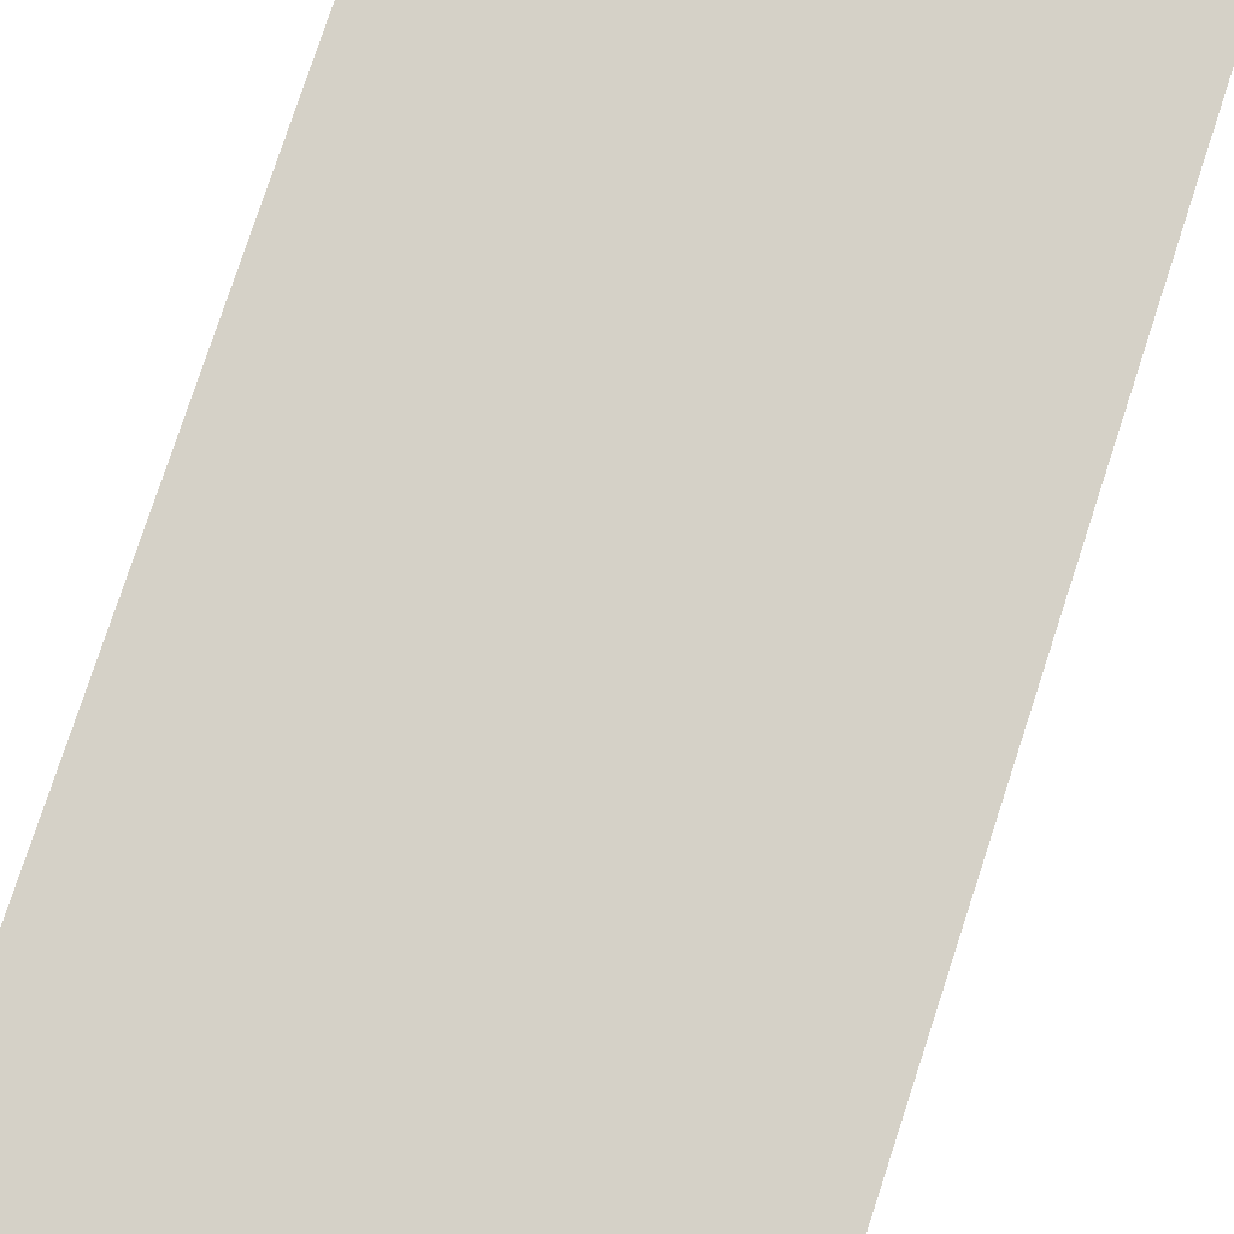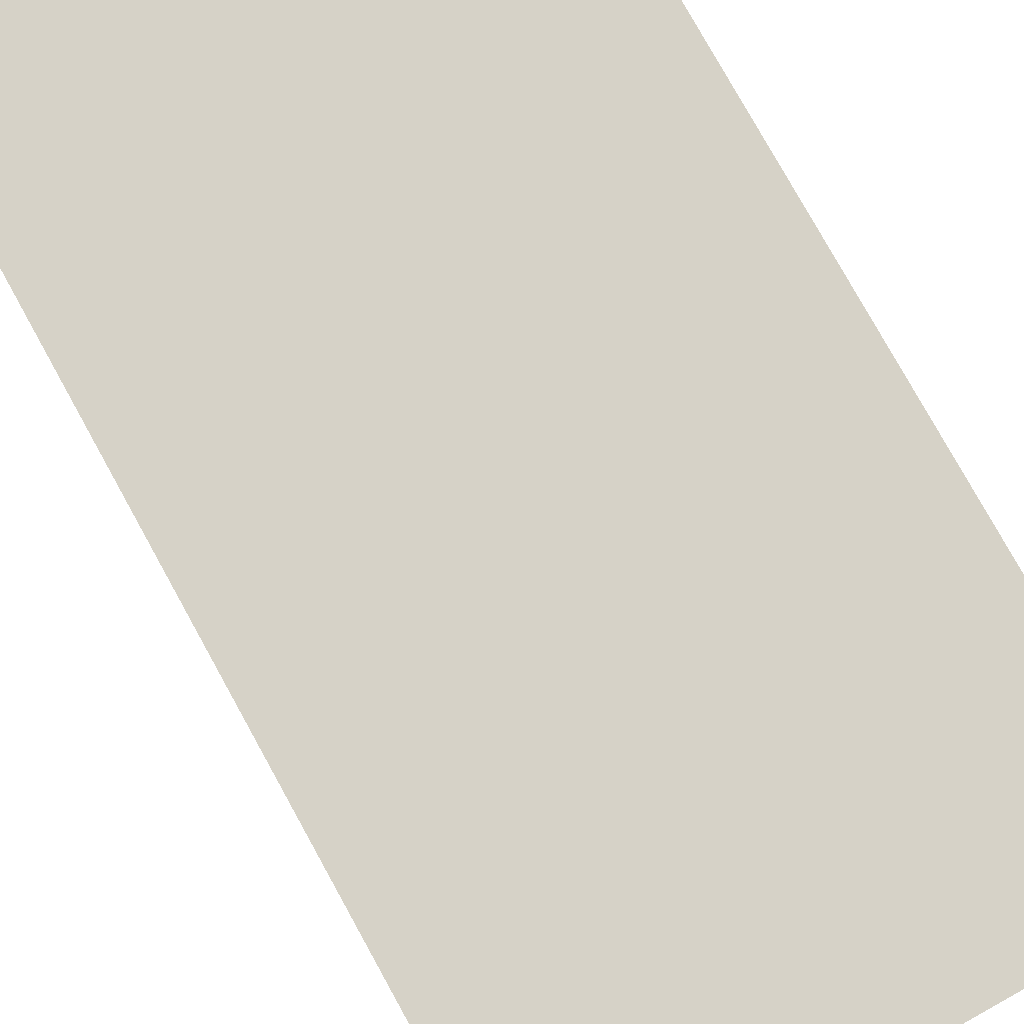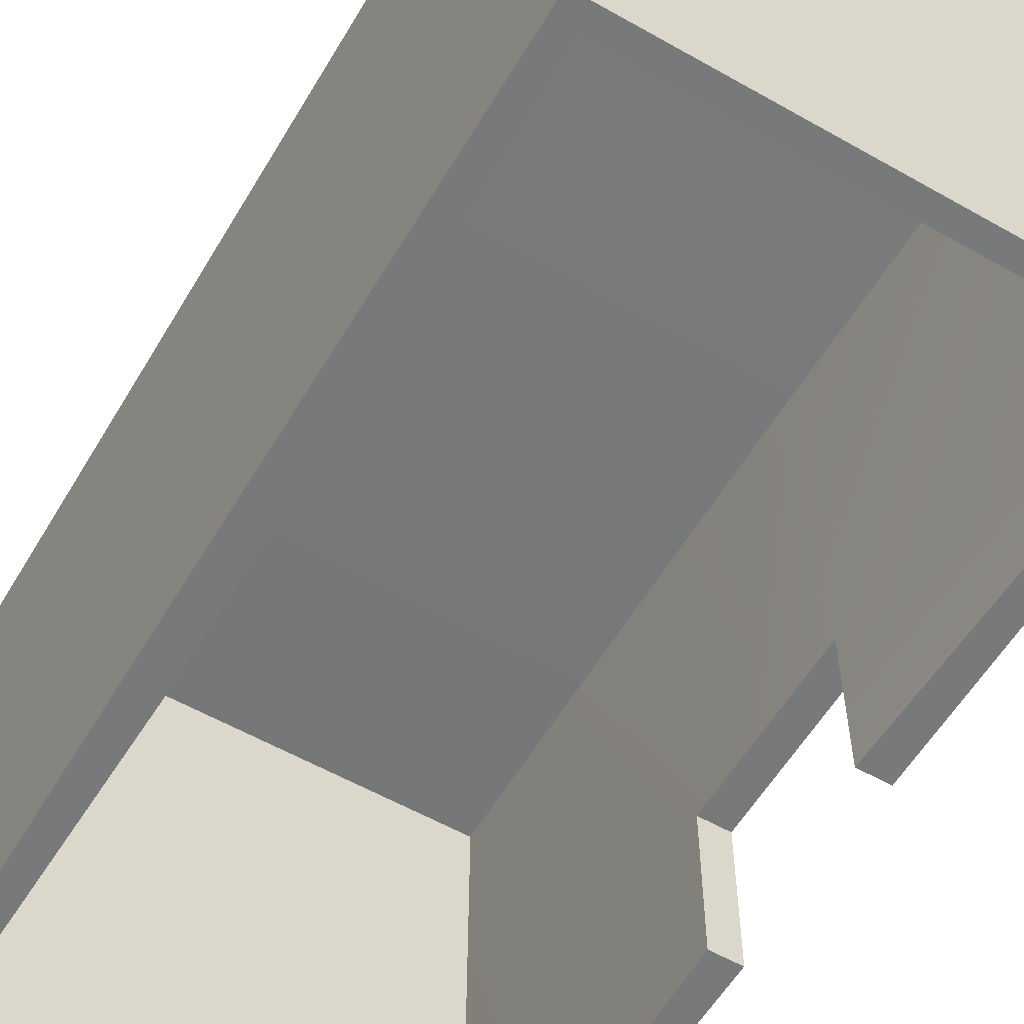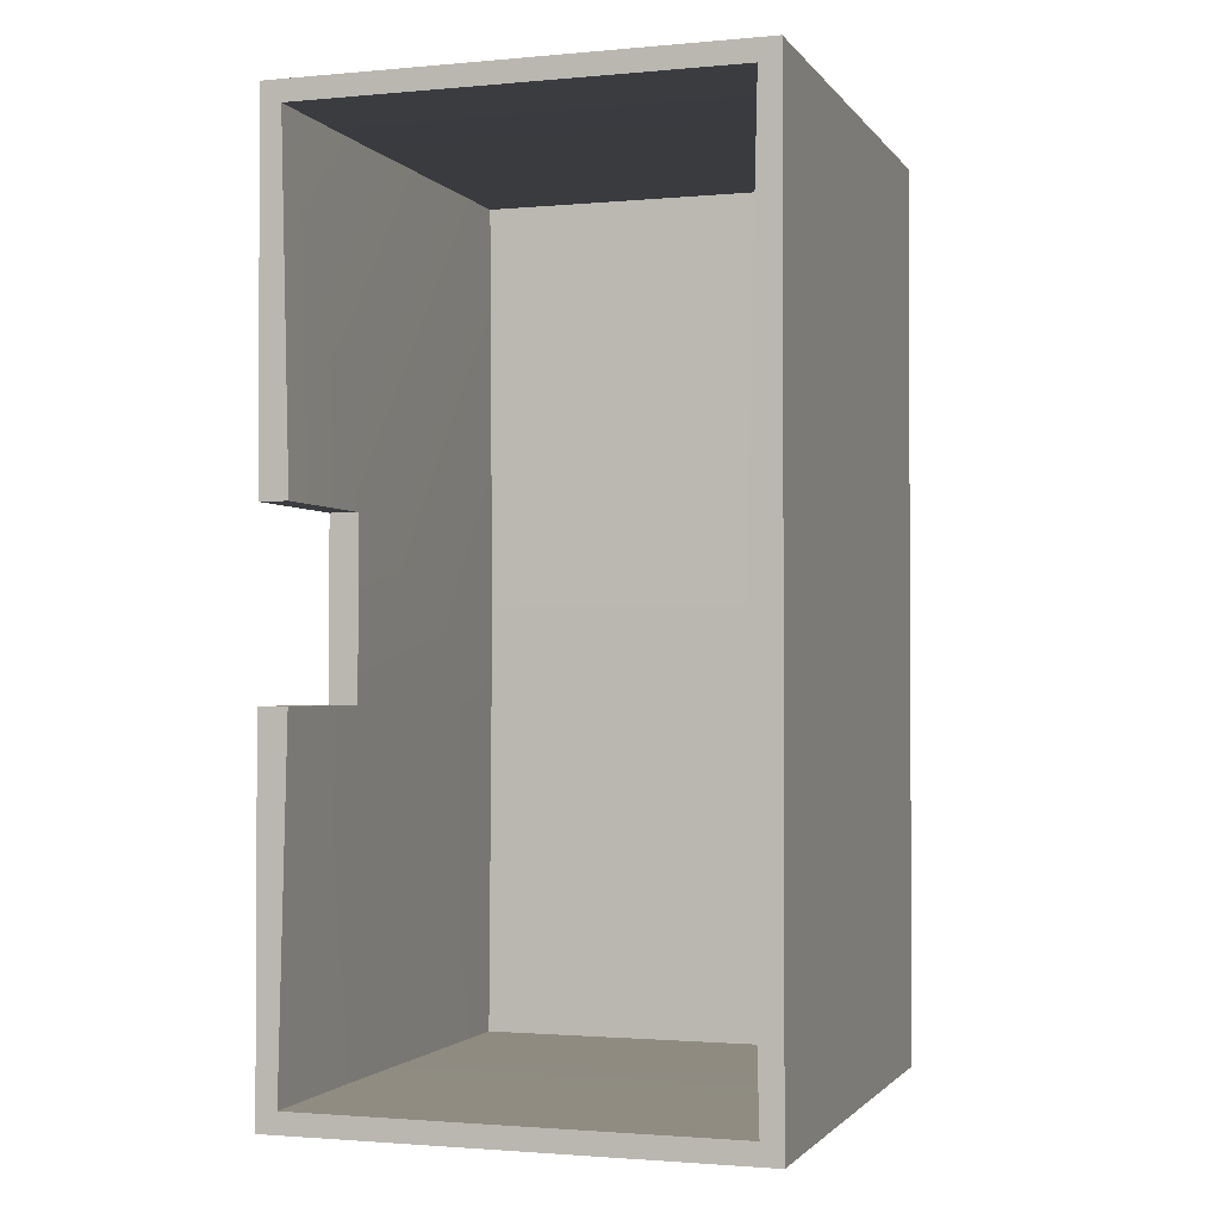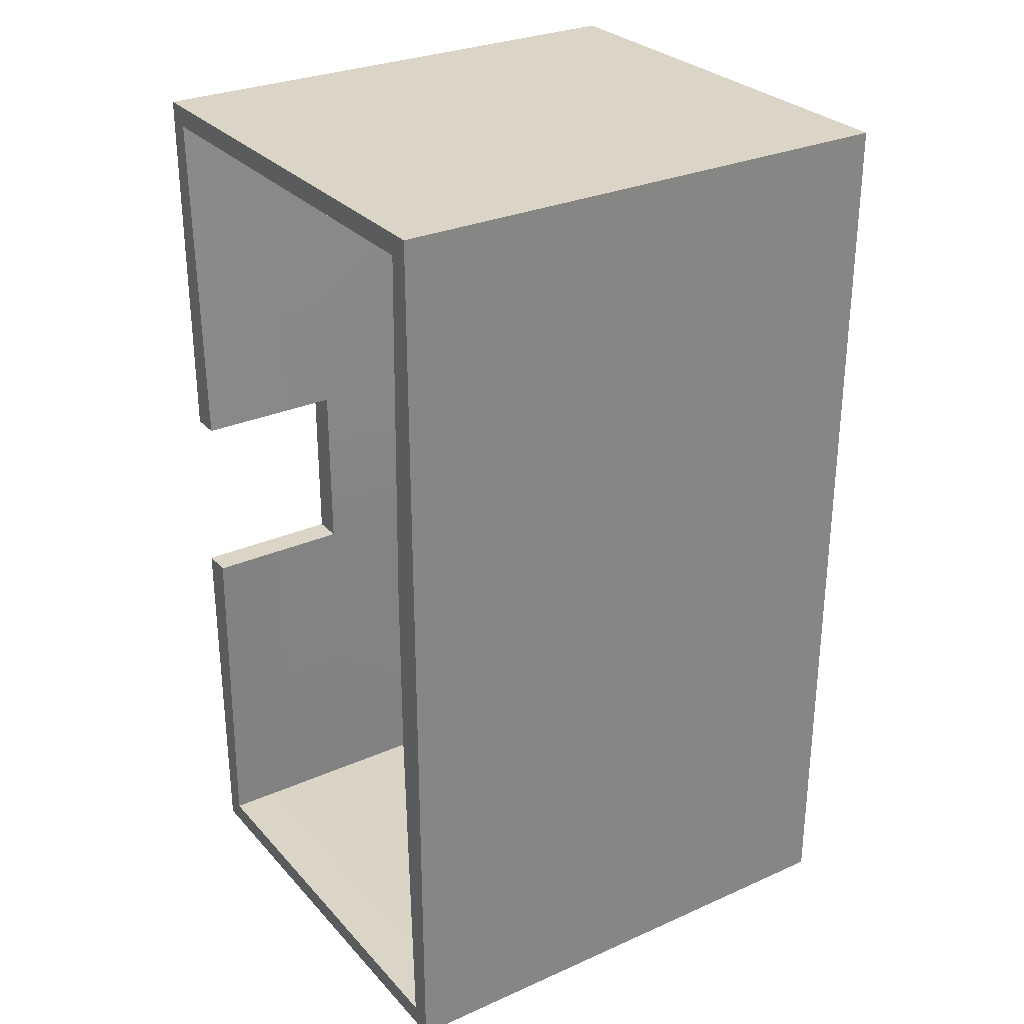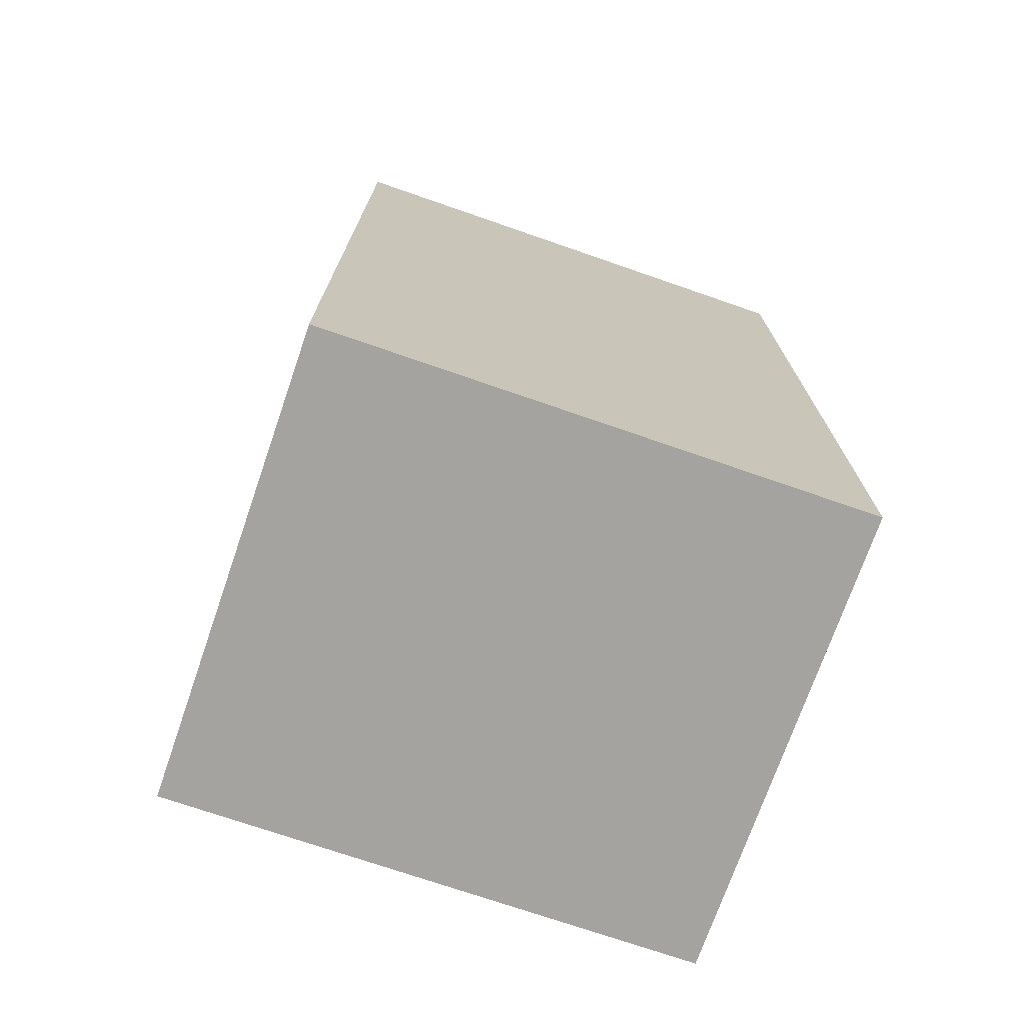
<metadata>
{"format":"obj","ext":"obj","renderer":"f3d","projection":"perspective","resolution":1024,"background":"white","views":[{"elev":79.7,"azim":18.3,"up":"+Y"},{"elev":78.6,"azim":-29.0,"up":"+Y"},{"elev":-57.7,"azim":149.5,"up":"+Y"},{"elev":-1.7,"azim":18.2,"up":"+Z"},{"elev":29.0,"azim":56.7,"up":"+Z"},{"elev":-73.0,"azim":70.9,"up":"+Z"}]}
</metadata>
<code>
v  -4 9.061 1.515
v  4 9.061 1.515
v  4 9.061 -1.515
v  -4 9.061 -1.515
v  4 0 7.798
v  4 2.492 7.798
v  -4 2.492 7.798
v  -4 0 7.798
v  4 2.492 1.515
v  4 2.492 -1.515
v  -4 0 -7.798
v  -4 2.492 -7.798
v  4 2.492 -7.798
v  4 0 -7.798
v  -4 2.492 -1.515
v  -4 2.492 1.515
v  -4 9.061 7.798
v  4 9.061 7.798
v  4 9.061 -7.798
v  -4 9.061 -7.798
v  4 0 -1.515
v  -4 0 1.515
v  4 0 1.515
v  -4 0 -1.515
v  3.646 8.707 -1.515
v  3.646 8.707 1.515
v  -3.646 8.707 1.515
v  -3.646 8.707 -1.515
v  -3.646 2.492 7.444
v  3.646 2.492 7.444
v  3.646 0 7.444
v  -3.646 0 7.444
v  3.5 2.492 -1.515
v  3.5 2.492 1.515
v  3.646 2.492 -7.444
v  -3.646 2.492 -7.444
v  -3.646 0 -7.444
v  3.646 0 -7.444
v  -3.5 2.492 1.515
v  -3.5 2.492 -1.515
v  3.711 8.772 7.509
v  -3.711 8.772 7.509
v  -3.711 8.772 -7.509
v  3.711 8.772 -7.509
v  3.5 0 -1.515
v  -3.5 0 1.515
v  3.5 0 1.515
v  -3.5 0 -1.515
g Box001
f 1 2 3 4
f 5 6 7 8
f 2 9 10 3
f 11 12 13 14
f 4 15 16 1
f 17 18 2 1
f 19 20 4 3
f 18 6 9 2
f 14 13 10 21
f 20 12 15 4
f 8 7 16 22
f 18 17 7 6
f 23 21 10 9
f 20 19 13 12
f 5 23 9 6
f 19 3 10 13
f 11 24 15 12
f 17 1 16 7
f 25 26 27 28
f 29 30 31 32
f 33 34 26 25
f 35 36 37 38
f 39 40 28 27
f 26 41 42 27
f 28 43 44 25
f 34 30 41 26
f 33 35 38 45
f 40 36 43 28
f 39 29 32 46
f 29 42 41 30
f 33 45 47 34
f 35 44 43 36
f 34 47 31 30
f 33 25 44 35
f 40 48 37 36
f 39 27 42 29
f 5 8 32 31
f 11 14 38 37
f 16 15 40 39
f 14 21 45 38
f 22 16 39 46
f 8 22 46 32
f 21 23 47 45
f 23 5 31 47
f 24 11 37 48
f 15 24 48 40

</code>
